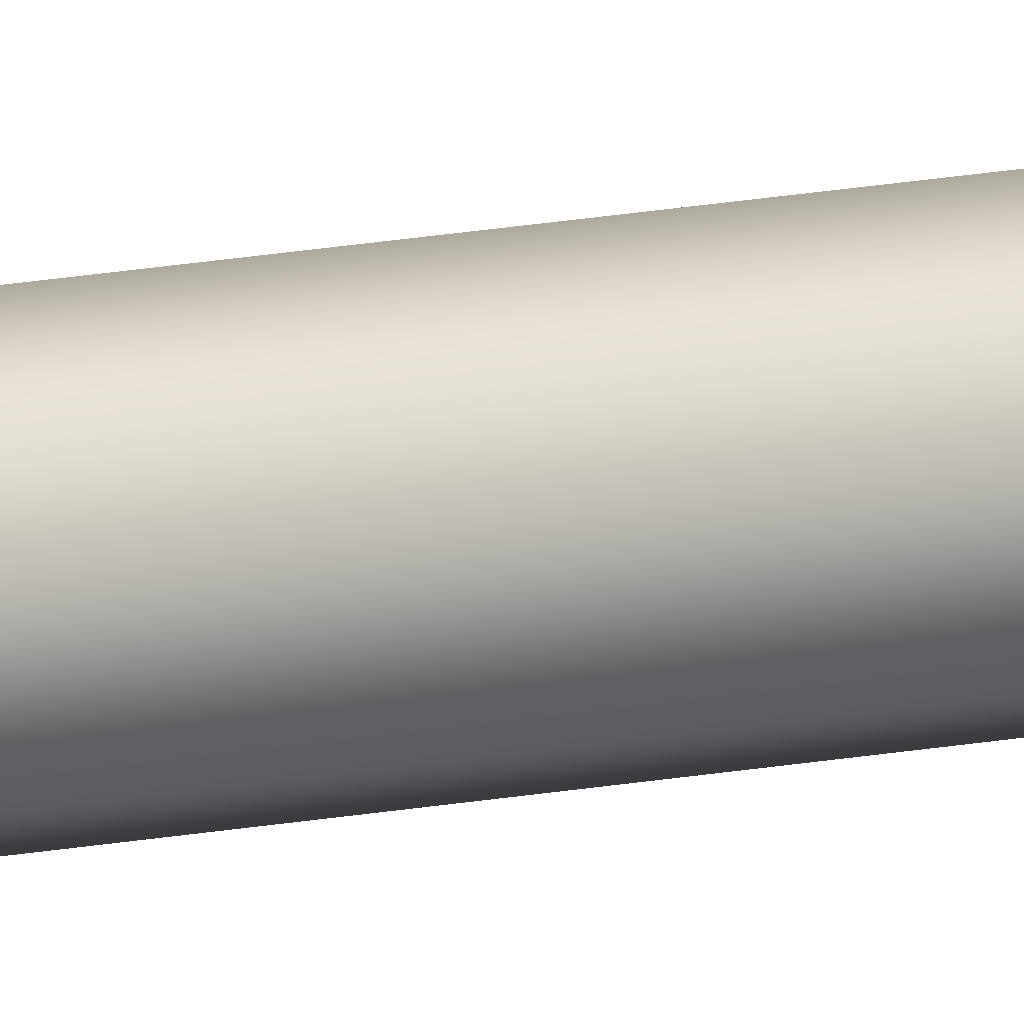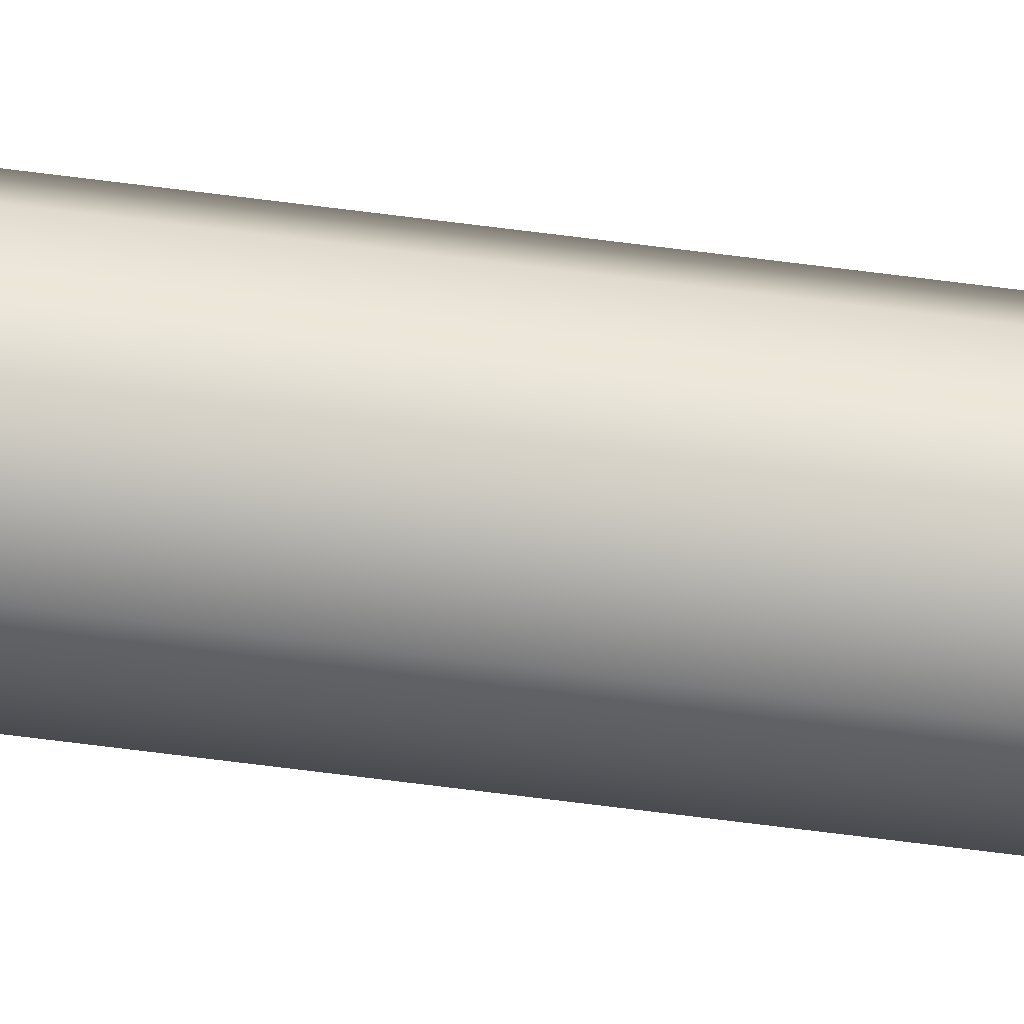
<metadata>
{"format":"obj","ext":"obj","renderer":"f3d","projection":"perspective","resolution":1024,"background":"white","views":[{"elev":8.8,"azim":53.1,"up":"+Y"},{"elev":-58.0,"azim":-98.0,"up":"+Y"}]}
</metadata>
<code>
o _Geometry_0
v 7414 7.512e+04 2.675e+04
v 7391 7.511e+04 2.675e+04
v 7369 7.512e+04 2.675e+04
v 7360 75140 2.675e+04
v 7369 7.516e+04 2.675e+04
v 7391 7.517e+04 2.675e+04
v 7414 7.516e+04 2.675e+04
v 7423 75140 2.675e+04
v 7423 75140 3.694e+04
v 7414 7.516e+04 3.694e+04
v 7391 7.517e+04 3.694e+04
v 7369 7.516e+04 3.694e+04
v 7360 75140 3.694e+04
v 7369 7.512e+04 3.694e+04
v 7391 7.511e+04 3.694e+04
v 7414 7.512e+04 3.694e+04
v 7414 7.512e+04 2.675e+04
v 7391 7.511e+04 2.675e+04
v 7369 7.512e+04 2.675e+04
v 7360 75140 2.675e+04
v 7369 7.516e+04 2.675e+04
v 7391 7.517e+04 2.675e+04
v 7414 7.516e+04 2.675e+04
v 7423 75140 2.675e+04
v 7423 75140 3.694e+04
v 7414 7.516e+04 3.694e+04
v 7391 7.517e+04 3.694e+04
v 7369 7.516e+04 3.694e+04
v 7360 75140 3.694e+04
v 7369 7.512e+04 3.694e+04
v 7391 7.511e+04 3.694e+04
v 7414 7.512e+04 3.694e+04
f 17 18 19
f 17 19 20
f 17 20 21
f 17 21 22
f 17 22 23
f 17 23 24
f 25 26 27
f 25 27 28
f 25 28 29
f 25 29 30
f 25 30 31
f 25 31 32
f 8 7 10
f 8 10 9
f 7 6 11
f 7 11 10
f 6 5 12
f 6 12 11
f 5 4 13
f 5 13 12
f 4 3 14
f 4 14 13
f 3 2 15
f 3 15 14
f 2 1 16
f 2 16 15
f 1 8 9
f 1 9 16

</code>
